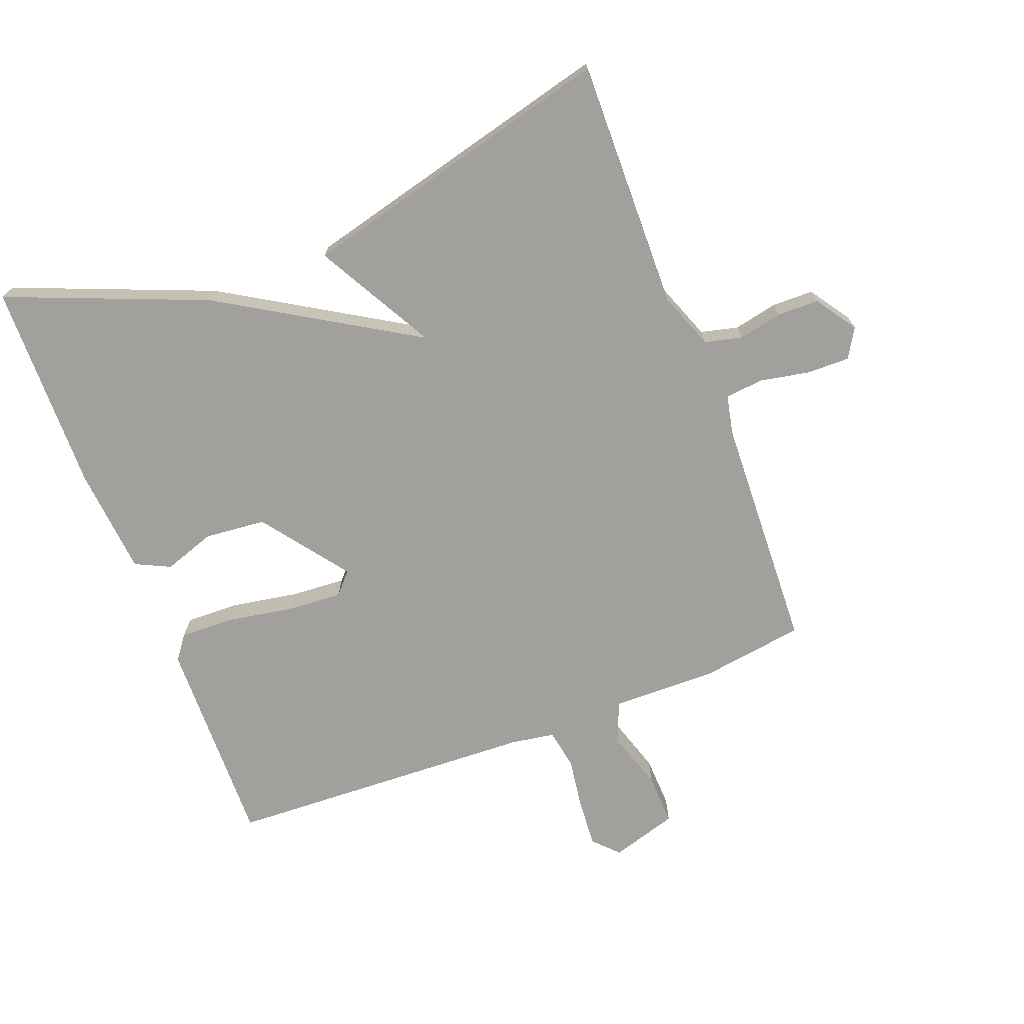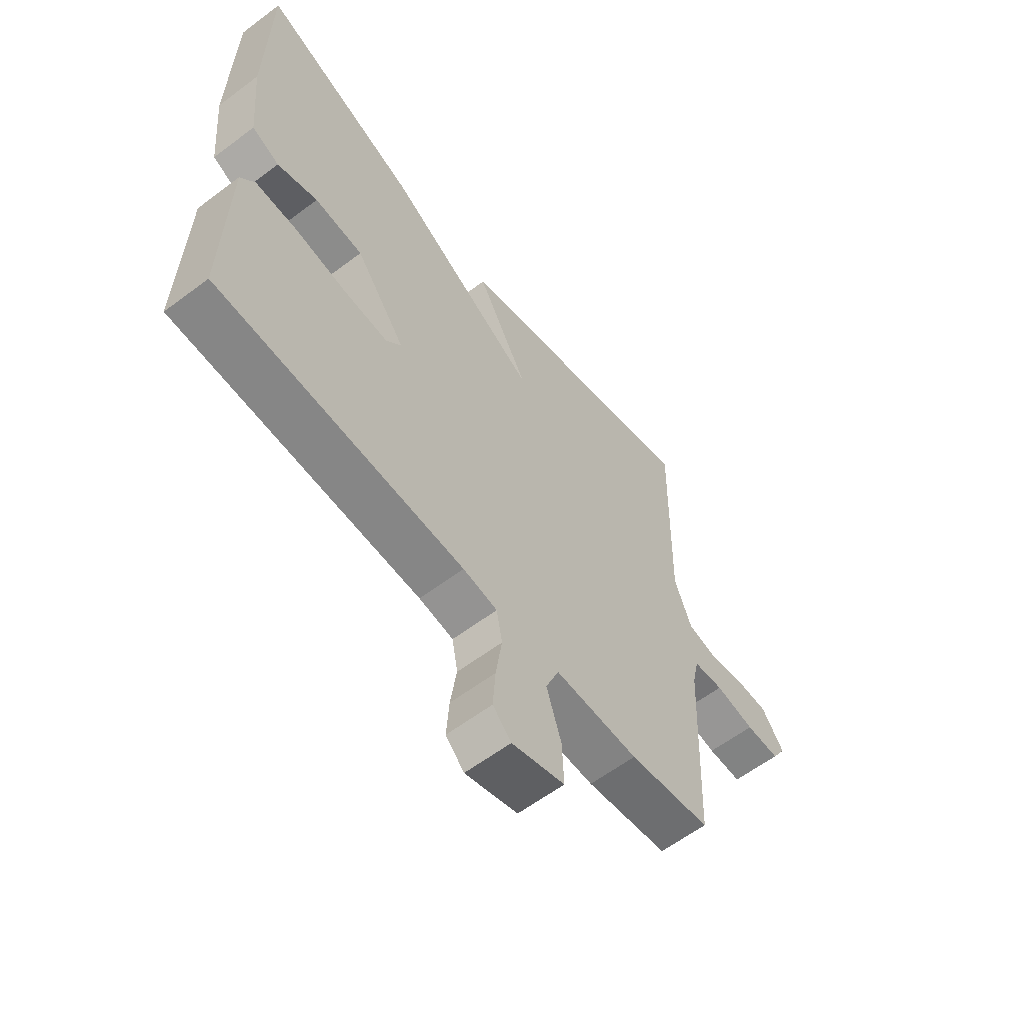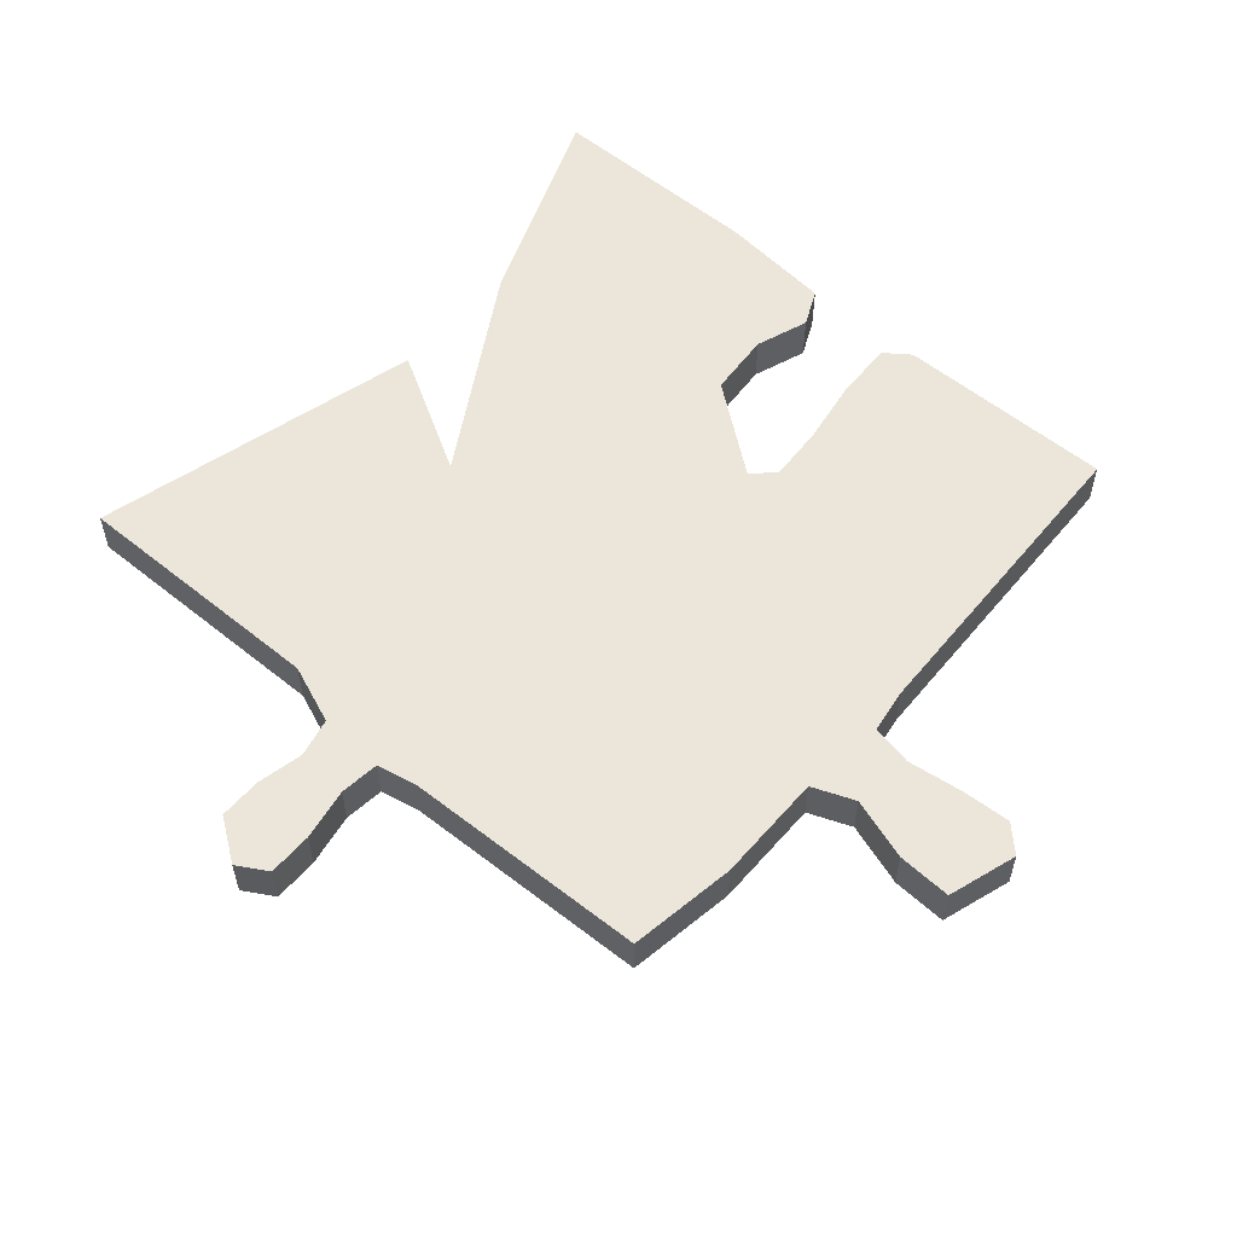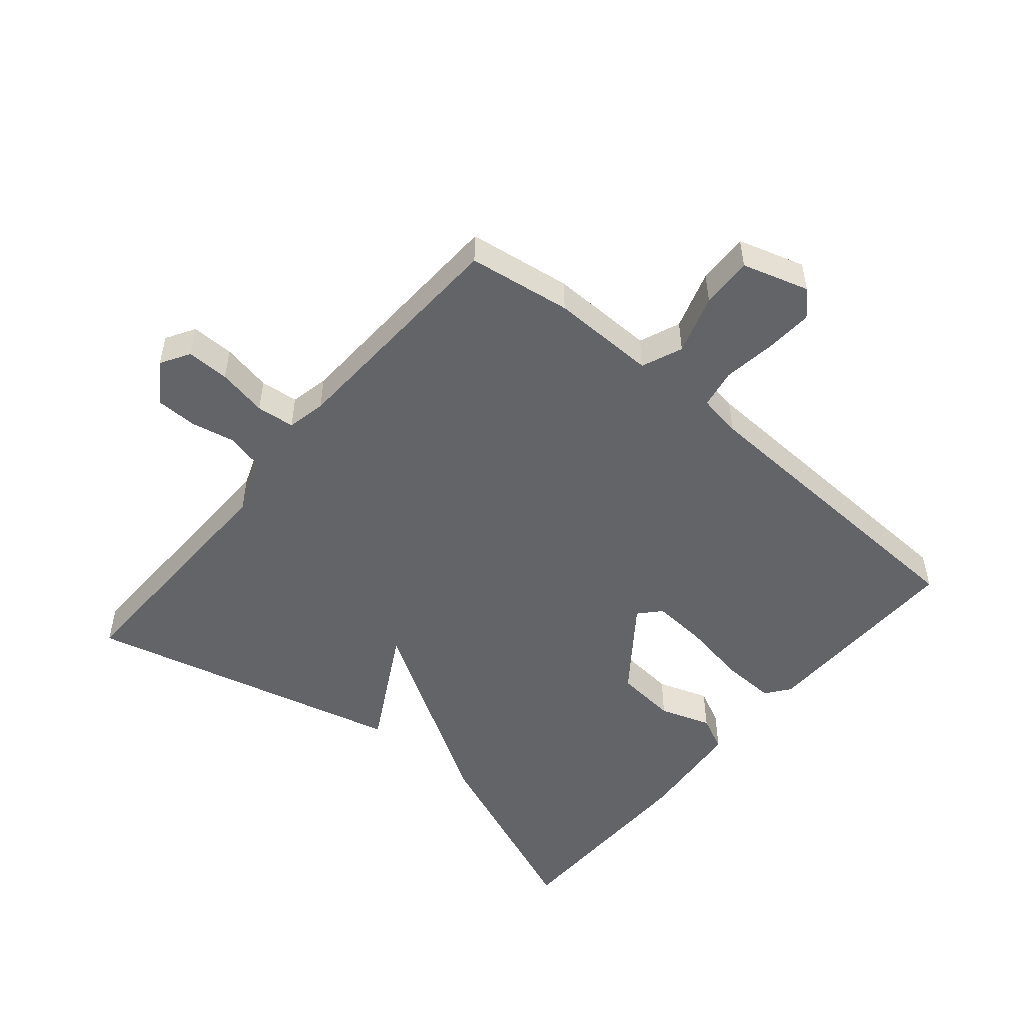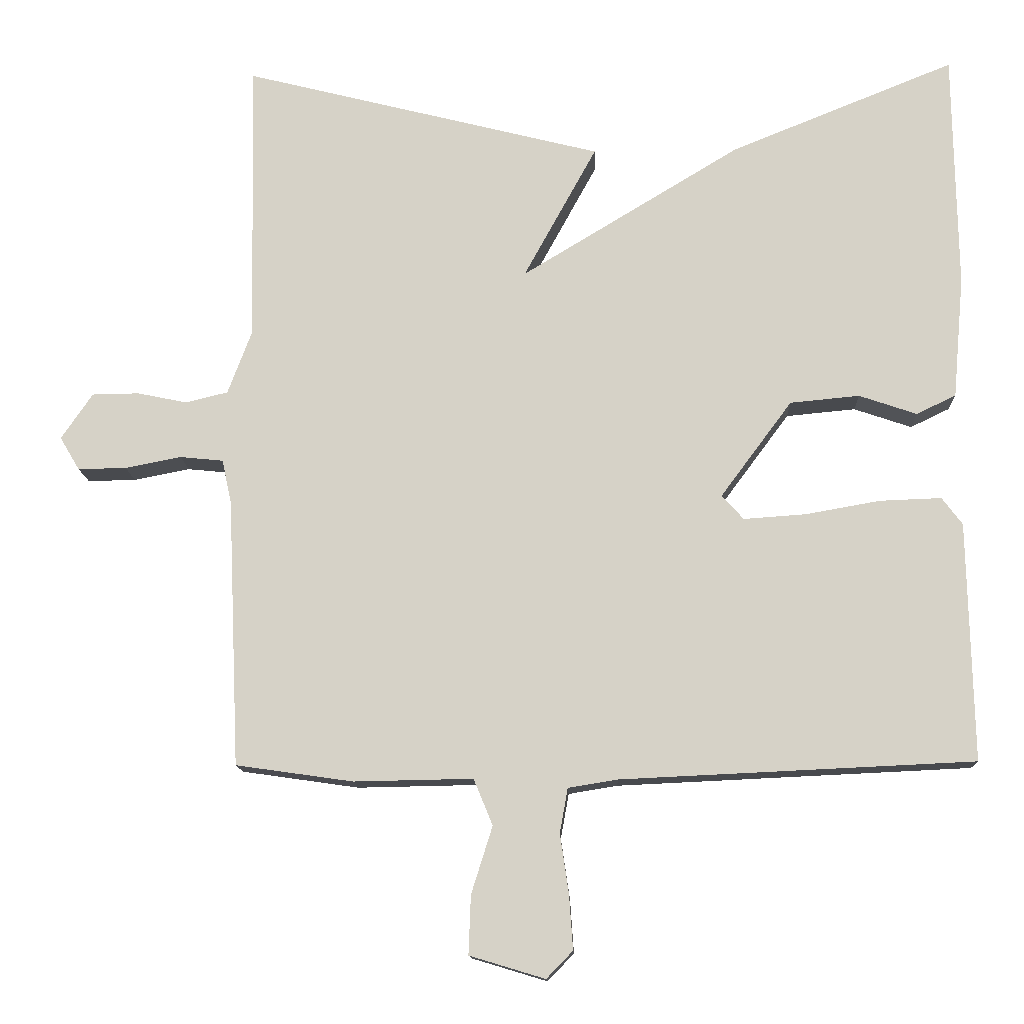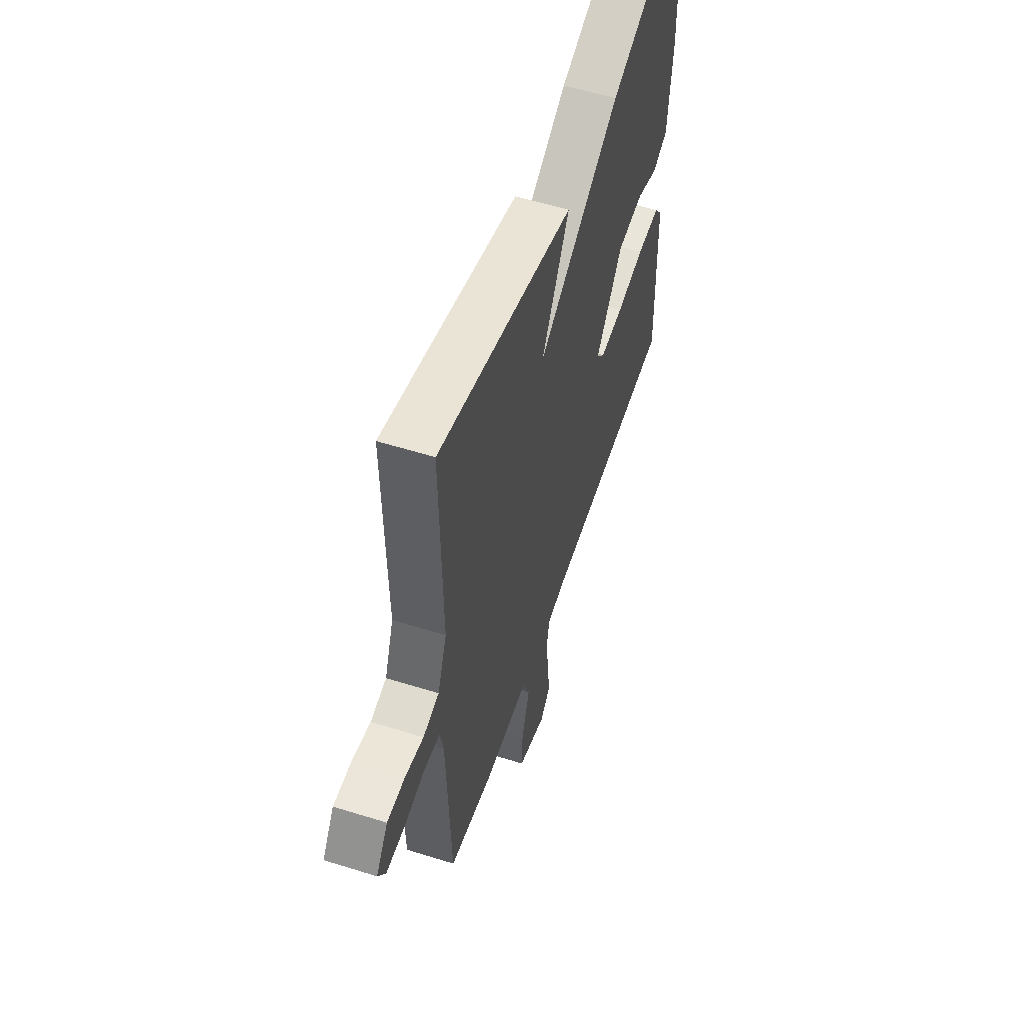
<metadata>
{"format":"obj","ext":"obj","renderer":"f3d","projection":"perspective","resolution":1024,"background":"white","views":[{"elev":-71.7,"azim":21.1,"up":"+Y"},{"elev":-60.3,"azim":-52.4,"up":"+Z"},{"elev":56.3,"azim":131.5,"up":"+Y"},{"elev":-51.3,"azim":140.0,"up":"+Y"},{"elev":-13.1,"azim":-177.7,"up":"+Z"},{"elev":55.7,"azim":108.3,"up":"+Z"}]}
</metadata>
<code>
v -0.5 0.07 0.5
v -0.193 0.07 0.376
v 0.107 0.07 0.194
v 0.007 0.07 0.376
v 0.5 0.07 0.5
v 0.492 0.07 0.113
v 0.525 0.07 0.025
v 0.583 0.07 0.011
v 0.651 0.07 0.025
v 0.715 0.07 0.024
v 0.758 0.07 -0.039
v 0.731 0.07 -0.084
v 0.665 0.07 -0.083
v 0.588 0.07 -0.068
v 0.529 0.07 -0.074
v 0.516 0.07 -0.134
v 0.5 0.07 -0.5
v 0.34 0.07 -0.523
v 0.177 0.07 -0.52
v 0.151 0.07 -0.583
v 0.18 0.07 -0.675
v 0.183 0.07 -0.755
v 0.08 0.07 -0.786
v 0.044 0.07 -0.749
v 0.049 0.07 -0.676
v 0.061 0.07 -0.594
v 0.05 0.07 -0.533
v -0.017 0.07 -0.522
v -0.5 0.07 -0.5
v -0.493 0.07 -0.174
v -0.465 0.07 -0.137
v -0.381 0.07 -0.14
v -0.279 0.07 -0.158
v -0.194 0.07 -0.164
v -0.164 0.07 -0.131
v -0.262 0.07 0.001
v -0.357 0.07 0.01
v -0.436 0.07 -0.017
v -0.49 0.07 0.009
v -0.505 0.07 0.176
v -0.5 0 0.5
v -0.193 0 0.376
v 0.107 0 0.194
v 0.007 0 0.376
v 0.5 0 0.5
v 0.492 0 0.113
v 0.525 0 0.025
v 0.583 0 0.011
v 0.651 0 0.025
v 0.715 0 0.024
v 0.758 0 -0.039
v 0.731 0 -0.084
v 0.665 0 -0.083
v 0.588 0 -0.068
v 0.529 0 -0.074
v 0.516 0 -0.134
v 0.5 0 -0.5
v 0.34 0 -0.523
v 0.177 0 -0.52
v 0.151 0 -0.583
v 0.18 0 -0.675
v 0.183 0 -0.755
v 0.08 0 -0.786
v 0.044 0 -0.749
v 0.049 0 -0.676
v 0.061 0 -0.594
v 0.05 0 -0.533
v -0.017 0 -0.522
v -0.5 0 -0.5
v -0.493 0 -0.174
v -0.465 0 -0.137
v -0.381 0 -0.14
v -0.279 0 -0.158
v -0.194 0 -0.164
v -0.164 0 -0.131
v -0.262 0 0.001
v -0.357 0 0.01
v -0.436 0 -0.017
v -0.49 0 0.009
v -0.505 0 0.176
f 1 2 3
f 40 1 3
f 39 40 3
f 38 39 3
f 37 38 3
f 36 37 3
f 35 36 3
f 31 32 33
f 30 31 33
f 29 30 33
f 28 29 33
f 27 28 33 34
f 24 25 26
f 23 24 26
f 22 23 26
f 21 22 26
f 20 21 26
f 19 20 26 27
f 16 17 18 19
f 27 34 35
f 19 27 35
f 16 19 35
f 15 16 35
f 12 13 14
f 11 12 14
f 10 11 14
f 9 10 14
f 8 9 14
f 14 15 35
f 8 14 35
f 7 8 35
f 3 4 5 6
f 3 6 7 35
f 43 42 41
f 43 41 80
f 43 80 79
f 43 79 78
f 43 78 77
f 43 77 76
f 43 76 75
f 73 72 71
f 73 71 70
f 73 70 69
f 73 69 68
f 74 73 68 67
f 66 65 64
f 66 64 63
f 66 63 62
f 66 62 61
f 66 61 60
f 67 66 60 59
f 59 58 57 56
f 75 74 67
f 75 67 59
f 75 59 56
f 75 56 55
f 54 53 52
f 54 52 51
f 54 51 50
f 54 50 49
f 54 49 48
f 75 55 54
f 75 54 48
f 75 48 47
f 46 45 44 43
f 75 47 46 43
f 1 41 42 2
f 2 42 43 3
f 3 43 44 4
f 4 44 45 5
f 5 45 46 6
f 6 46 47 7
f 7 47 48 8
f 8 48 49 9
f 9 49 50 10
f 10 50 51 11
f 11 51 52 12
f 12 52 53 13
f 13 53 54 14
f 14 54 55 15
f 15 55 56 16
f 16 56 57 17
f 17 57 58 18
f 18 58 59 19
f 19 59 60 20
f 20 60 61 21
f 21 61 62 22
f 22 62 63 23
f 23 63 64 24
f 24 64 65 25
f 25 65 66 26
f 26 66 67 27
f 27 67 68 28
f 28 68 69 29
f 29 69 70 30
f 30 70 71 31
f 31 71 72 32
f 32 72 73 33
f 33 73 74 34
f 34 74 75 35
f 35 75 76 36
f 36 76 77 37
f 37 77 78 38
f 38 78 79 39
f 39 79 80 40
f 40 80 41 1

</code>
